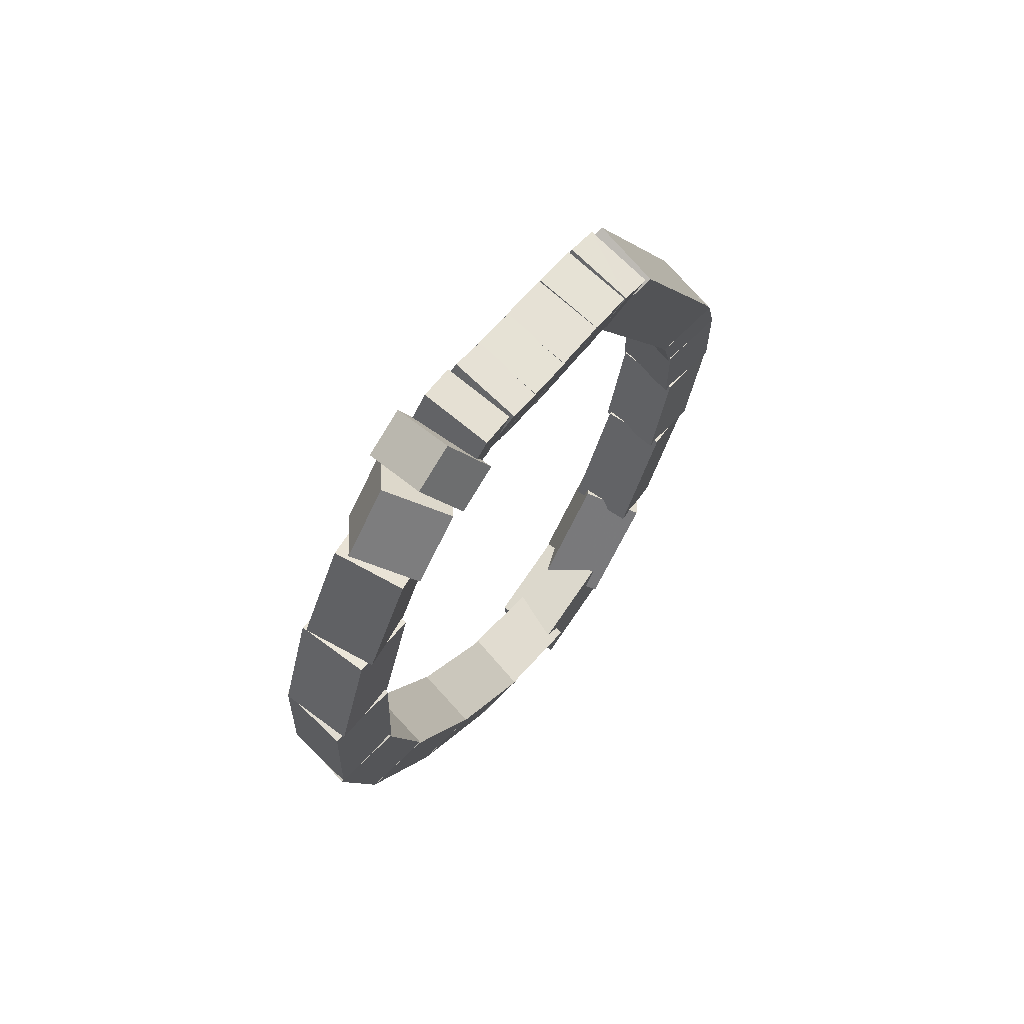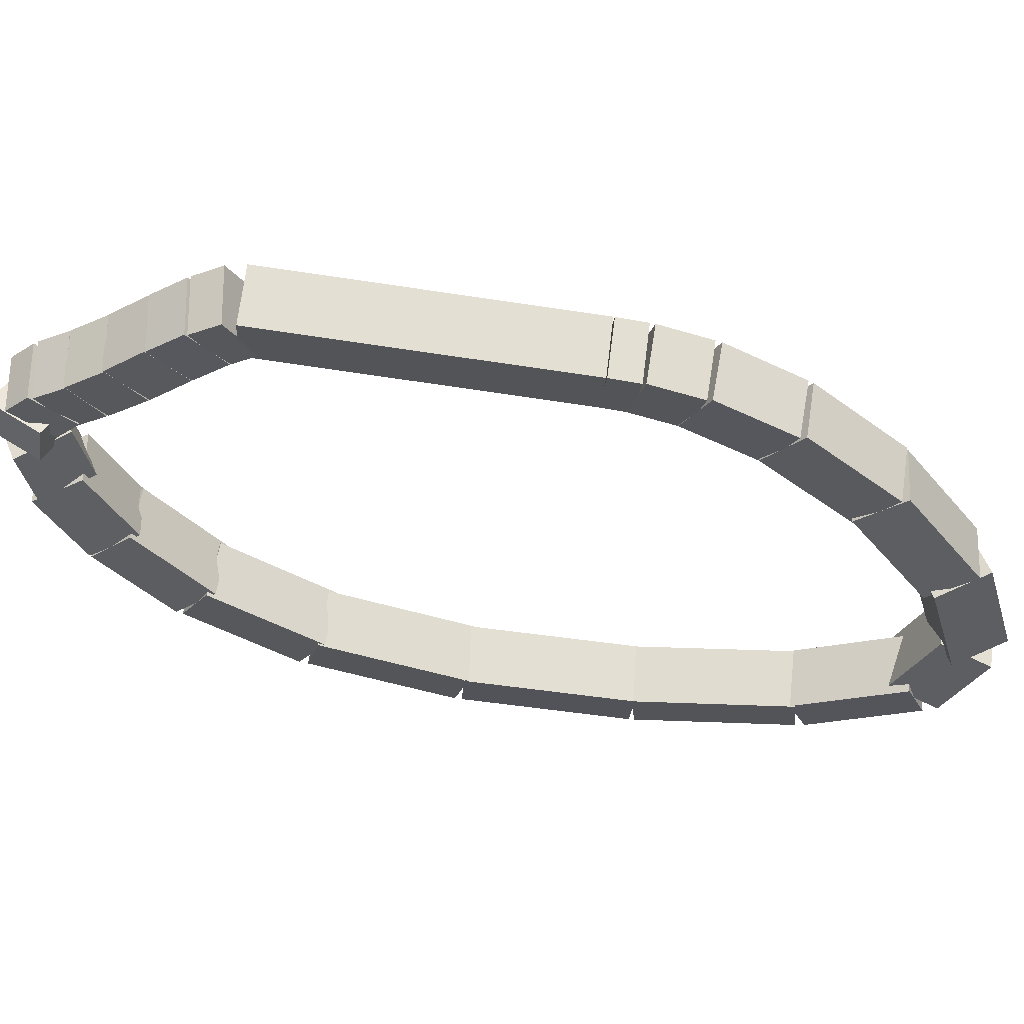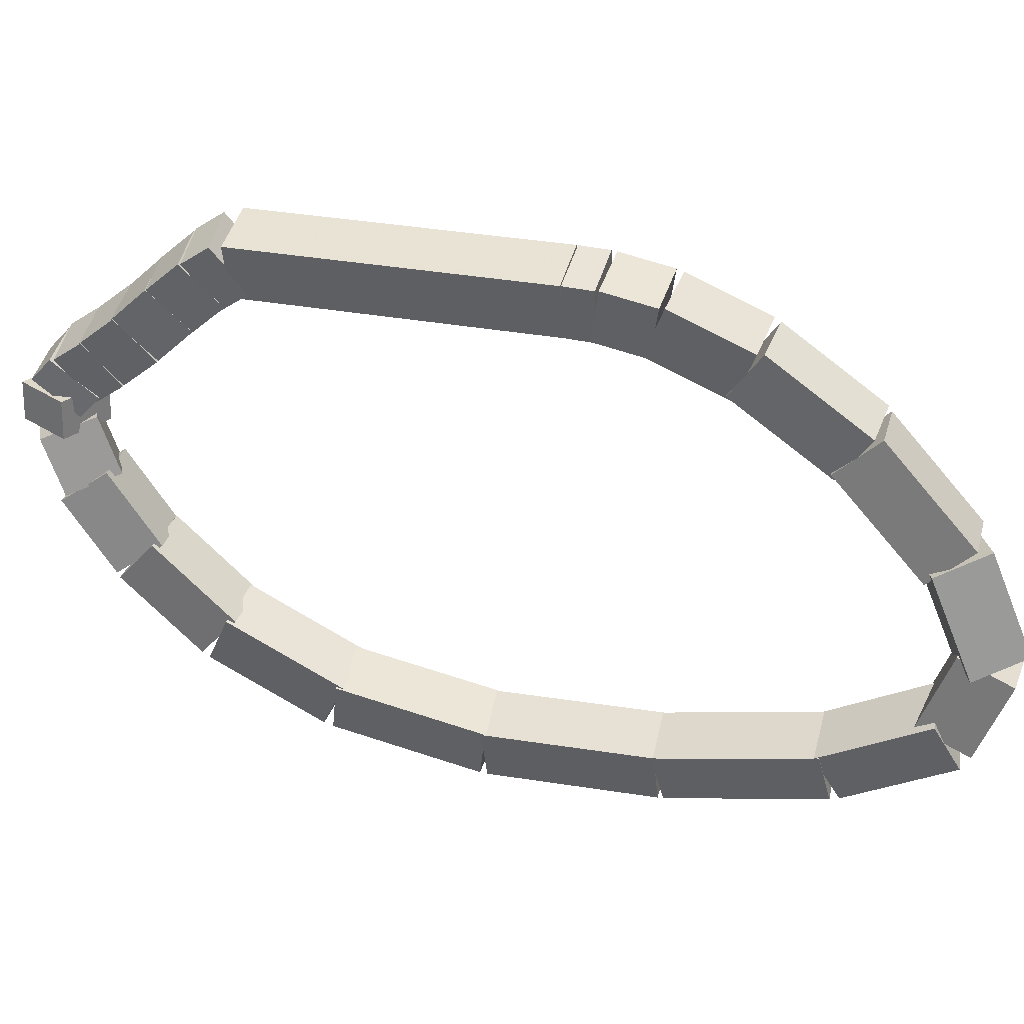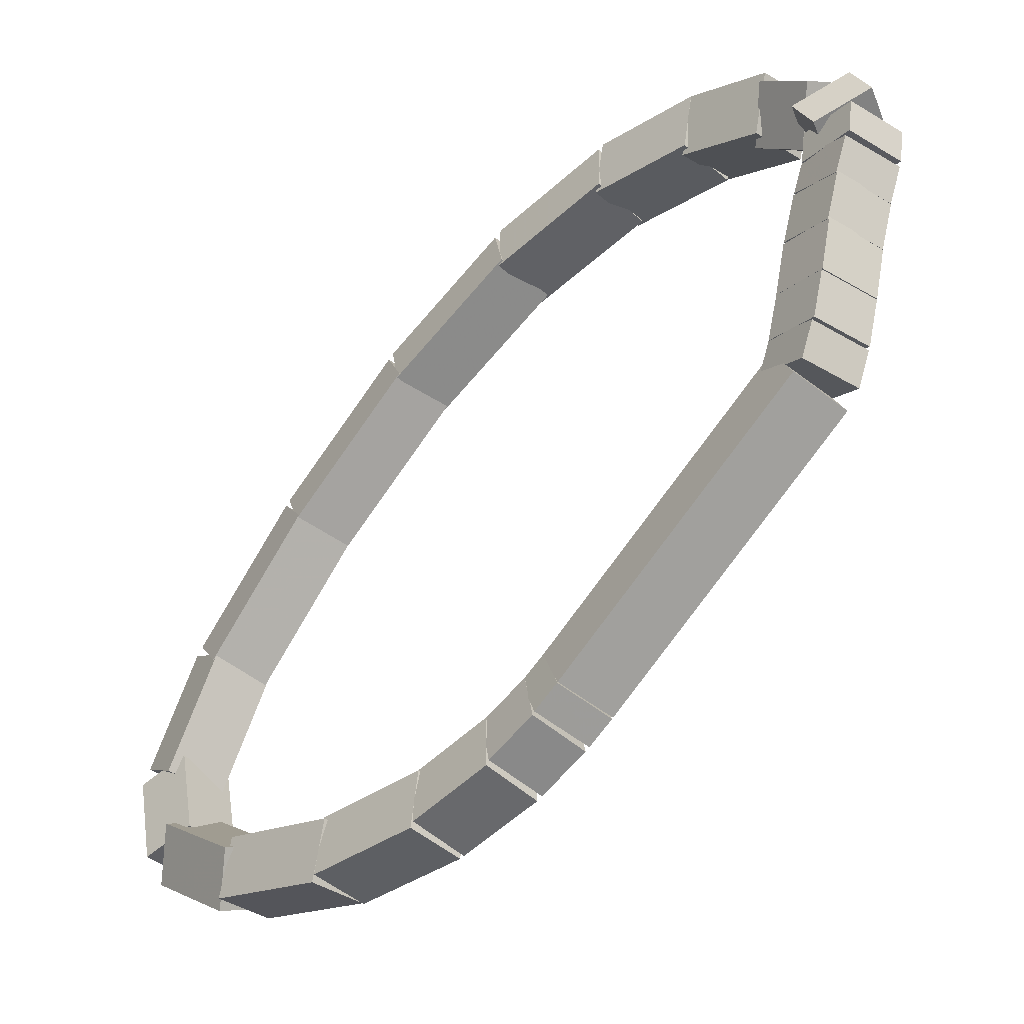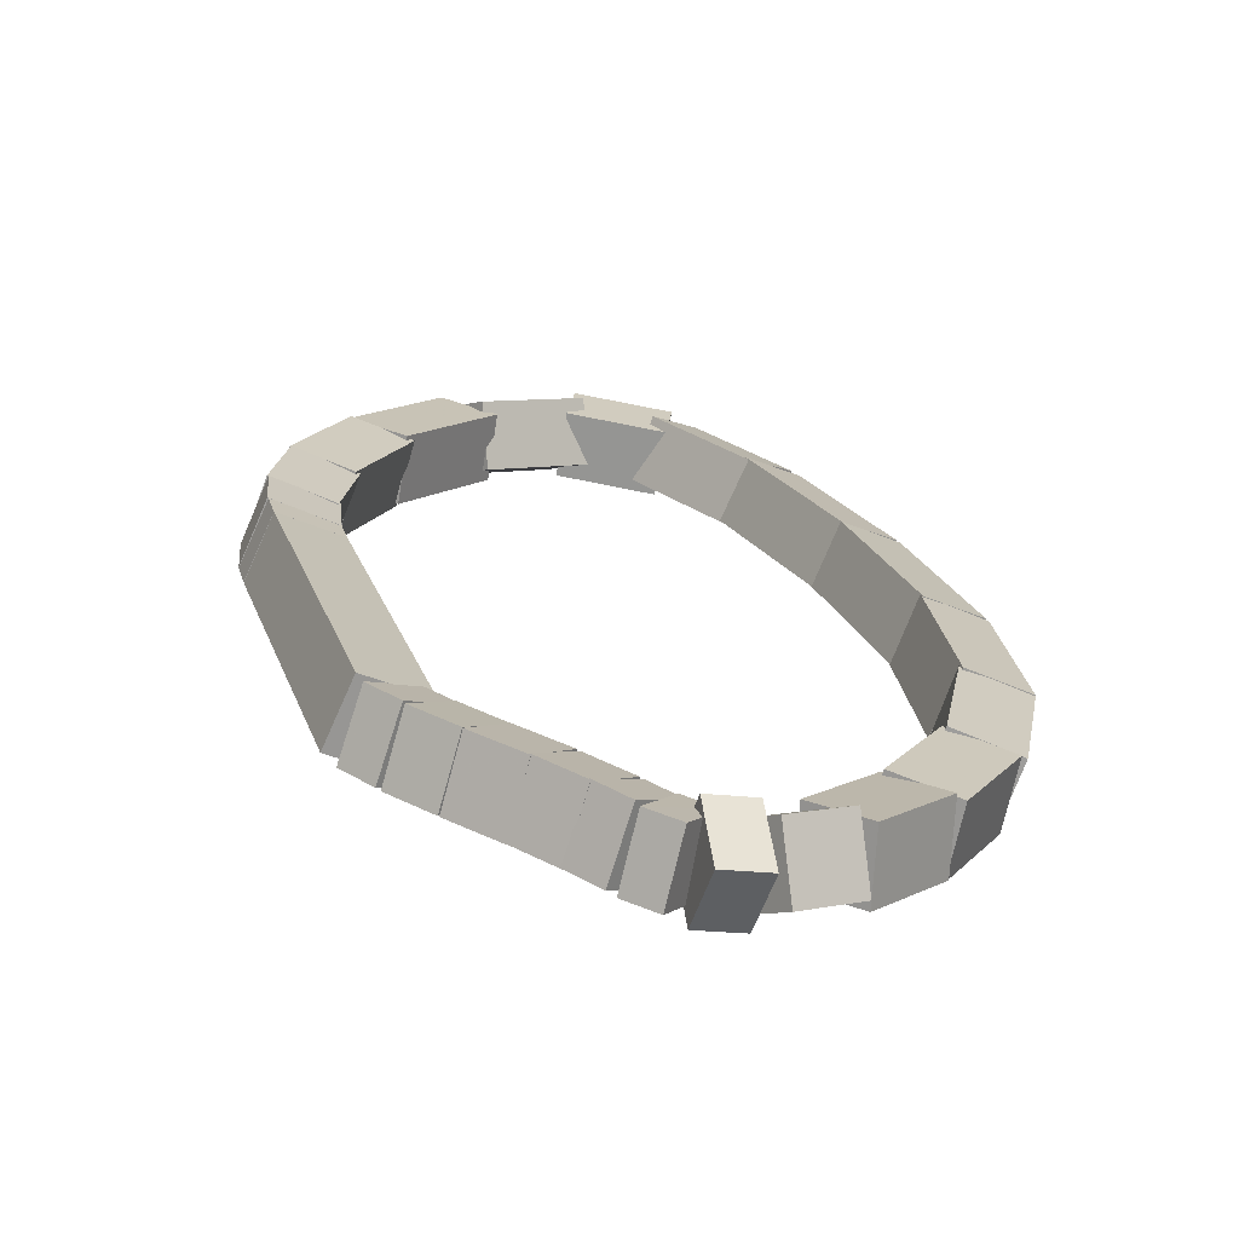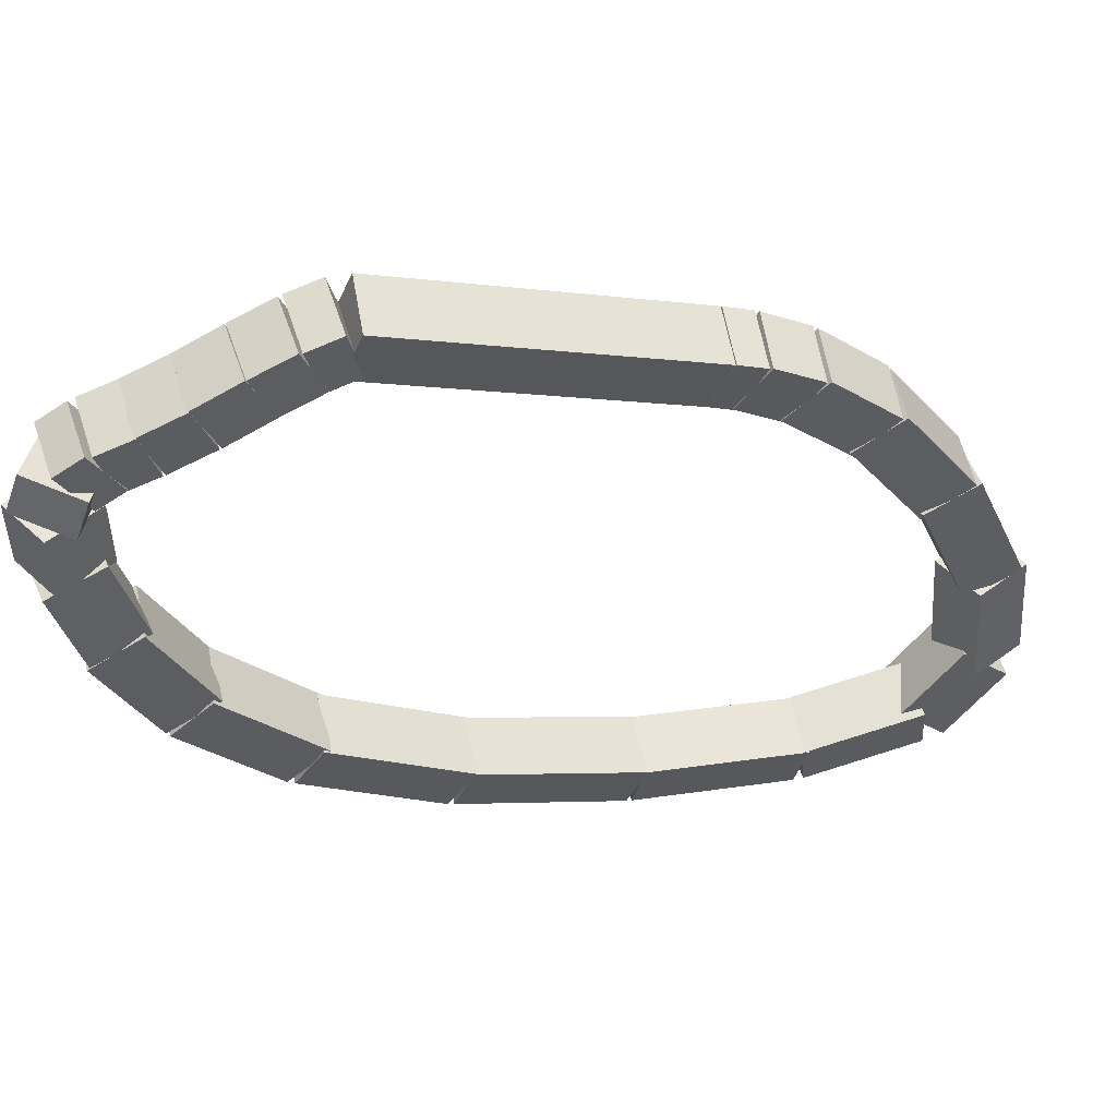
<metadata>
{"format":"obj","ext":"obj","renderer":"f3d","projection":"perspective","resolution":1024,"background":"white","views":[{"elev":9.3,"azim":142.9,"up":"+Z"},{"elev":22.1,"azim":-138.6,"up":"+Z"},{"elev":-1.3,"azim":-126.3,"up":"+Z"},{"elev":47.7,"azim":-50.3,"up":"+Y"},{"elev":63.1,"azim":59.2,"up":"+Y"},{"elev":14.5,"azim":-162.4,"up":"+Z"}]}
</metadata>
<code>
g name
v 1.126 19.88 2.088
v 0.9762 20.02 2.286
v 0.8692 20.19 2.088
v 1.019 20.05 1.89
v 2.277 20.85 2.301
v 2.127 20.98 2.499
v 2.02 21.15 2.301
v 2.17 21.02 2.103
f 1 2 3 4
f 6 2 1 5
f 5 1 4 8
f 6 5 8 7
f 8 4 3 7
f 7 3 2 6
g name
v 1.02 19.79 2.063
v 0.8627 19.92 2.26
v 0.7573 20.09 2.063
v 0.9146 19.96 1.866
v 1.129 19.89 2.088
v 0.9717 20.01 2.285
v 0.8663 20.19 2.088
v 1.024 20.06 1.891
f 9 10 11 12
f 14 10 9 13
f 13 9 12 16
f 14 13 16 15
f 16 12 11 15
f 15 11 10 14
g name
v 0.8545 19.62 1.986
v 0.6708 19.72 2.177
v 0.5694 19.9 1.986
v 0.7531 19.8 1.794
v 1.031 19.8 2.063
v 0.8475 19.9 2.254
v 0.7461 20.08 2.063
v 0.9298 19.98 1.872
f 17 18 19 20
f 22 18 17 21
f 21 17 20 24
f 22 21 24 23
f 24 20 19 23
f 23 19 18 22
g name
v 0.6359 19.34 1.794
v 0.4228 19.39 1.972
v 0.32 19.58 1.794
v 0.5331 19.53 1.615
v 0.8699 19.64 1.986
v 0.6568 19.69 2.164
v 0.554 19.88 1.986
v 0.7671 19.83 1.807
f 25 26 27 28
f 30 26 25 29
f 29 25 28 32
f 30 29 32 31
f 32 28 27 31
f 31 27 26 30
g name
v 0.4264 18.95 1.443
v 0.1932 18.95 1.602
v 0.07657 19.15 1.443
v 0.3098 19.16 1.283
v 0.6528 19.36 1.794
v 0.4196 19.36 1.954
v 0.303 19.56 1.794
v 0.5362 19.57 1.634
f 33 34 35 36
f 38 34 33 37
f 37 33 36 40
f 38 37 40 39
f 40 36 35 39
f 39 35 34 38
g name
v 0.3129 18.57 0.9765
v 0.07902 18.49 1.114
v -0.06937 18.69 0.9765
v 0.1645 18.77 0.8391
v 0.4426 18.99 1.443
v 0.2087 18.91 1.58
v 0.06035 19.11 1.443
v 0.2942 19.19 1.305
f 41 42 43 44
f 46 42 41 45
f 45 41 44 48
f 46 45 48 47
f 48 44 43 47
f 47 43 42 46
g name
v 0.3678 18.38 0.5239
v 0.1991 18.18 0.6317
v -0.02644 18.31 0.5239
v 0.1422 18.51 0.4161
v 0.3189 18.66 0.9765
v 0.1502 18.46 1.084
v -0.07535 18.6 0.9765
v 0.09332 18.8 0.8687
f 49 50 51 52
f 54 50 49 53
f 53 49 52 56
f 54 53 56 55
f 56 52 51 55
f 55 51 50 54
g name
v 0.4713 18.52 0.2056
v 0.6023 18.31 0.3387
v 0.436 18.12 0.2056
v 0.3049 18.33 0.07241
v 0.1883 18.54 0.5239
v 0.3193 18.33 0.6571
v 0.153 18.15 0.5239
v 0.02203 18.36 0.3908
f 57 58 59 60
f 62 58 57 61
f 61 57 60 64
f 62 61 64 63
f 64 60 59 63
f 63 59 58 62
g name
v 0.8727 18.75 0.05199
v 1.008 18.59 0.245
v 1.05 18.39 0.05199
v 0.9141 18.55 -0.141
v 0.3652 18.5 0.2056
v 0.5006 18.34 0.3986
v 0.5421 18.14 0.2056
v 0.4066 18.3 0.01254
f 65 66 67 68
f 70 66 65 69
f 69 65 68 72
f 70 69 72 71
f 72 68 67 71
f 71 67 66 70
g name
v 1.498 19.18 0.03359
v 1.616 19.02 0.2335
v 1.725 18.85 0.03359
v 1.608 19.01 -0.1664
v 0.8478 18.74 0.05199
v 0.965 18.57 0.2519
v 1.074 18.41 0.05199
v 0.9573 18.57 -0.148
f 73 74 75 76
f 78 74 73 77
f 77 73 76 80
f 78 77 80 79
f 80 76 75 79
f 79 75 74 78
g name
v 2.13 19.69 0.1271
v 2.238 19.52 0.3259
v 2.381 19.38 0.1271
v 2.273 19.55 -0.0716
v 1.486 19.17 0.03359
v 1.594 19 0.2323
v 1.738 18.86 0.03359
v 1.629 19.03 -0.1651
f 81 82 83 84
f 86 82 81 85
f 85 81 84 88
f 86 85 88 87
f 88 84 83 87
f 87 83 82 86
g name
v 2.62 20.19 0.3409
v 2.722 20.01 0.5326
v 2.904 19.91 0.3409
v 2.802 20.09 0.1492
v 2.114 19.68 0.1271
v 2.215 19.5 0.3188
v 2.397 19.4 0.1271
v 2.296 19.58 -0.06456
f 89 90 91 92
f 94 90 89 93
f 93 89 92 96
f 94 93 96 95
f 96 92 91 95
f 95 91 90 94
g name
v 2.92 20.61 0.6569
v 3.025 20.42 0.8305
v 3.246 20.38 0.6569
v 3.14 20.58 0.4832
v 2.599 20.16 0.3409
v 2.705 19.97 0.5146
v 2.925 19.93 0.3409
v 2.82 20.13 0.1673
f 97 98 99 100
f 102 98 97 101
f 101 97 100 104
f 102 101 104 103
f 104 100 99 103
f 103 99 98 102
g name
v 3.052 20.94 1.016
v 3.183 20.74 1.164
v 3.42 20.78 1.016
v 3.288 20.98 0.8685
v 2.898 20.58 0.6569
v 3.03 20.37 0.8045
v 3.267 20.42 0.6569
v 3.135 20.62 0.5092
f 105 106 107 108
f 110 106 105 109
f 109 105 108 112
f 110 109 112 111
f 112 108 107 111
f 111 107 106 110
g name
v 3.081 21.16 1.356
v 3.254 20.98 1.481
v 3.476 21.1 1.356
v 3.303 21.28 1.23
v 3.038 20.89 1.016
v 3.212 20.71 1.142
v 3.433 20.83 1.016
v 3.26 21.01 0.8907
f 113 114 115 116
f 118 114 113 117
f 117 113 116 120
f 118 117 120 119
f 120 116 115 119
f 119 115 114 118
g name
v 3.044 21.23 1.614
v 3.282 21.12 1.718
v 3.429 21.34 1.614
v 3.191 21.45 1.509
v 3.086 21.08 1.356
v 3.324 20.97 1.46
v 3.471 21.18 1.356
v 3.233 21.3 1.251
f 121 122 123 124
f 126 122 121 125
f 125 121 124 128
f 126 125 128 127
f 128 124 123 127
f 127 123 122 126
g name
v 3.043 21.17 1.778
v 3.293 21.25 1.884
v 3.258 21.51 1.778
v 3.007 21.43 1.672
v 3.129 21.11 1.614
v 3.38 21.19 1.72
v 3.344 21.45 1.614
v 3.093 21.37 1.508
f 129 130 131 132
f 134 130 129 133
f 133 129 132 136
f 134 133 136 135
f 136 132 131 135
f 135 131 130 134
g name
v 3.073 21.11 1.859
v 3.13 21.33 2.028
v 2.978 21.5 1.859
v 2.921 21.28 1.691
v 3.197 21.14 1.778
v 3.255 21.36 1.946
v 3.103 21.53 1.778
v 3.046 21.31 1.609
f 137 138 139 140
f 142 138 137 141
f 141 137 140 144
f 142 141 144 143
f 144 140 139 143
f 143 139 138 142
g name
v 2.949 21.06 1.925
v 2.946 21.28 2.11
v 2.802 21.43 1.925
v 2.805 21.22 1.74
v 3.1 21.12 1.859
v 3.096 21.34 2.045
v 2.952 21.49 1.859
v 2.956 21.28 1.674
f 145 146 147 148
f 150 146 145 149
f 149 145 148 152
f 150 149 152 151
f 152 148 147 151
f 151 147 146 150
g name
v 2.749 20.99 2.022
v 2.764 21.21 2.203
v 2.617 21.37 2.022
v 2.602 21.15 1.842
v 2.942 21.06 1.925
v 2.957 21.28 2.106
v 2.809 21.44 1.925
v 2.795 21.22 1.745
f 153 154 155 156
f 158 154 153 157
f 157 153 156 160
f 158 157 160 159
f 160 156 155 159
f 159 155 154 158
g name
v 2.536 20.93 2.139
v 2.569 21.15 2.315
v 2.42 21.31 2.139
v 2.386 21.09 1.964
v 2.741 20.99 2.022
v 2.775 21.21 2.198
v 2.625 21.37 2.022
v 2.591 21.15 1.847
f 161 162 163 164
f 166 162 161 165
f 165 161 164 168
f 166 165 168 167
f 168 164 163 167
f 167 163 162 166
g name
v 2.356 20.87 2.239
v 2.381 21.09 2.417
v 2.232 21.25 2.239
v 2.207 21.03 2.061
v 2.54 20.93 2.139
v 2.565 21.15 2.317
v 2.416 21.31 2.139
v 2.391 21.09 1.961
f 169 170 171 172
f 174 170 169 173
f 173 169 172 176
f 174 173 176 175
f 176 172 171 175
f 175 171 170 174
g name
v 2.223 20.81 2.301
v 2.217 21.03 2.487
v 2.073 21.19 2.301
v 2.08 20.97 2.115
v 2.369 20.87 2.239
v 2.362 21.09 2.425
v 2.219 21.24 2.239
v 2.226 21.03 2.053
f 177 178 179 180
f 182 178 177 181
f 181 177 180 184
f 182 181 184 183
f 184 180 179 183
f 183 179 178 182

</code>
